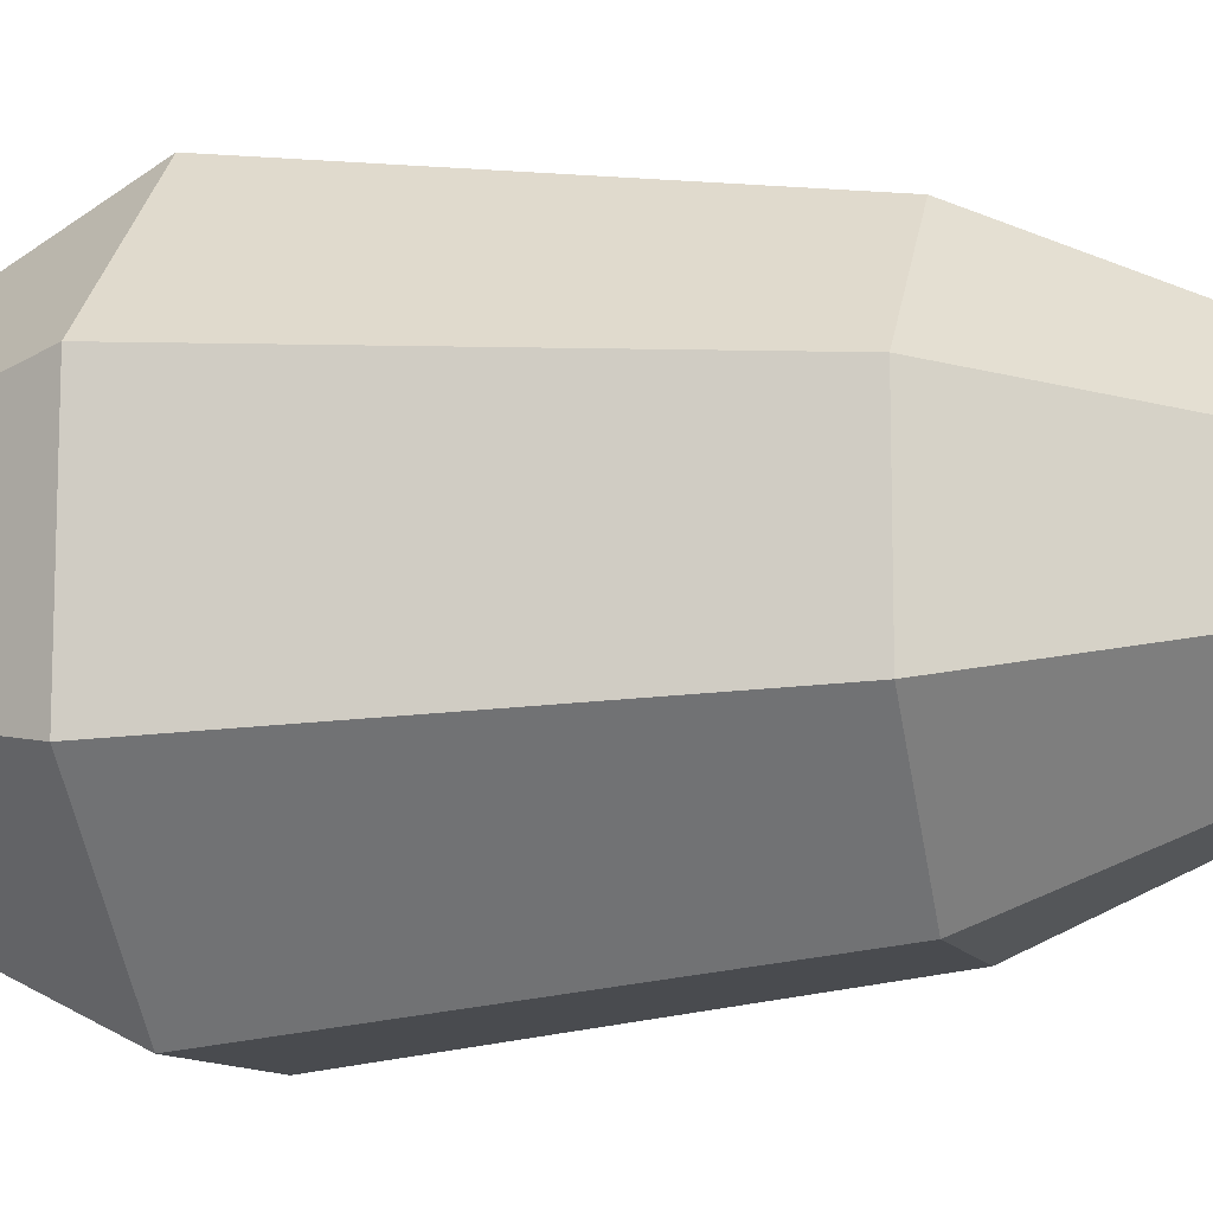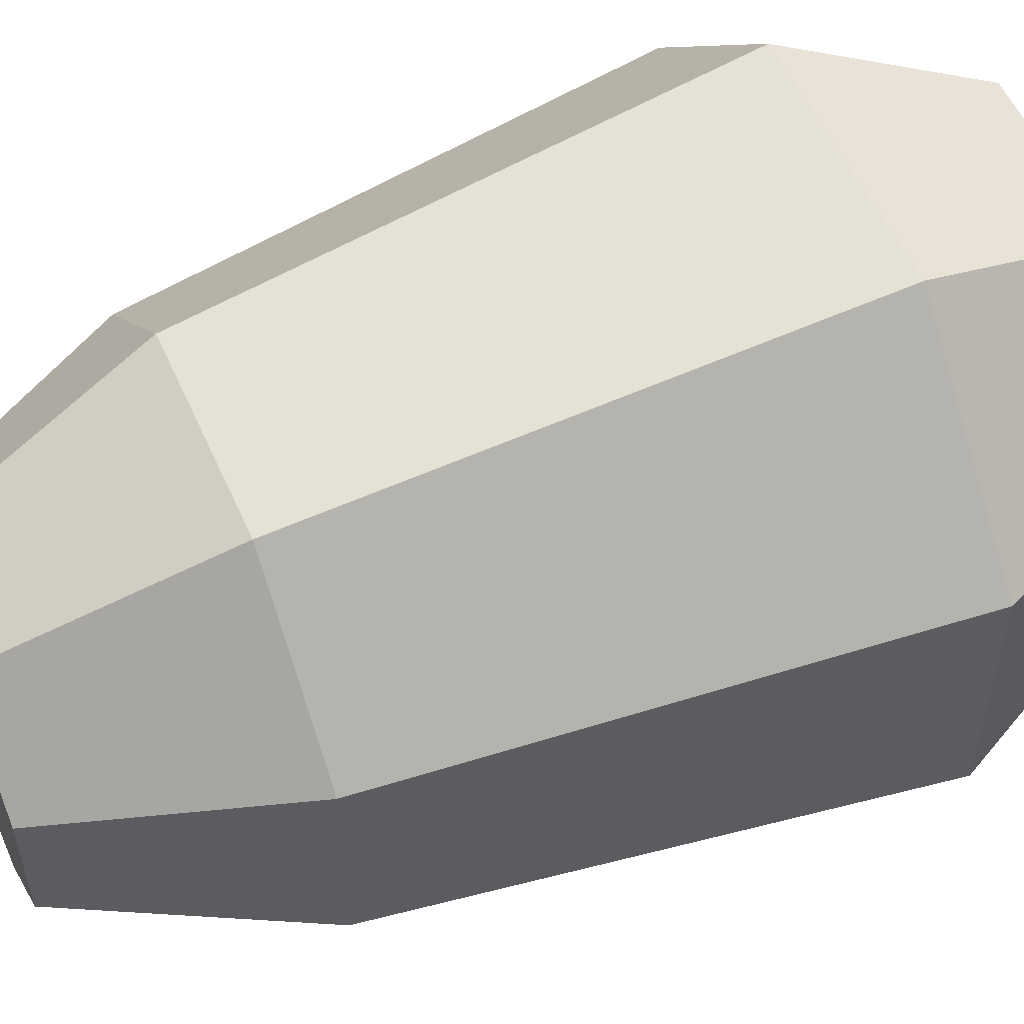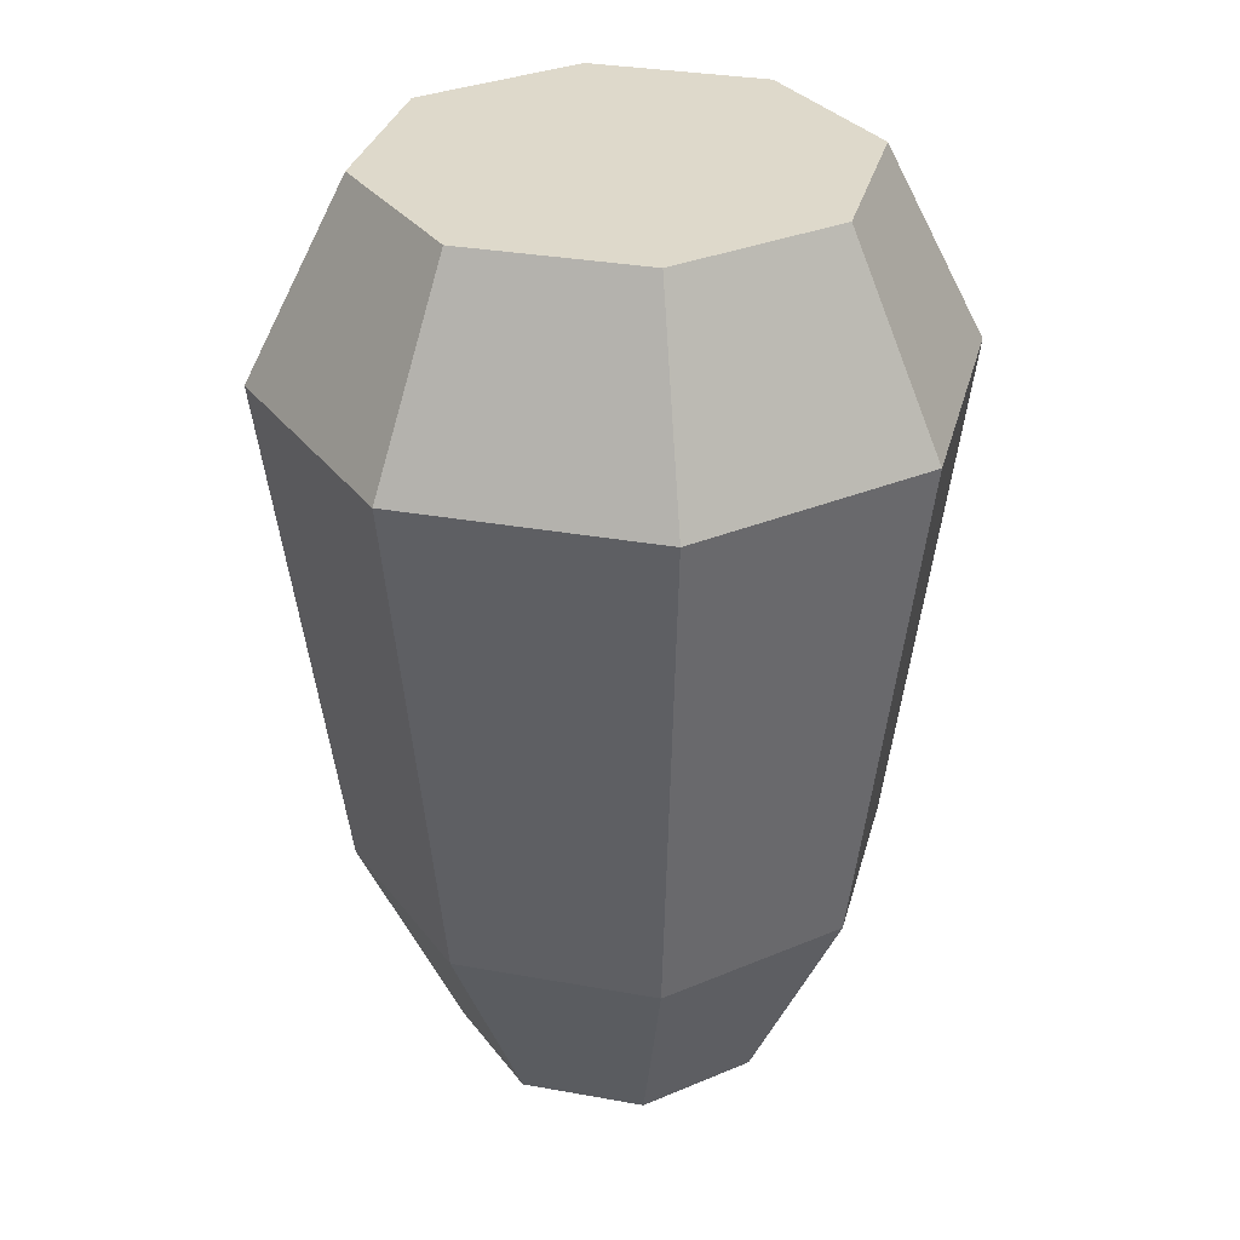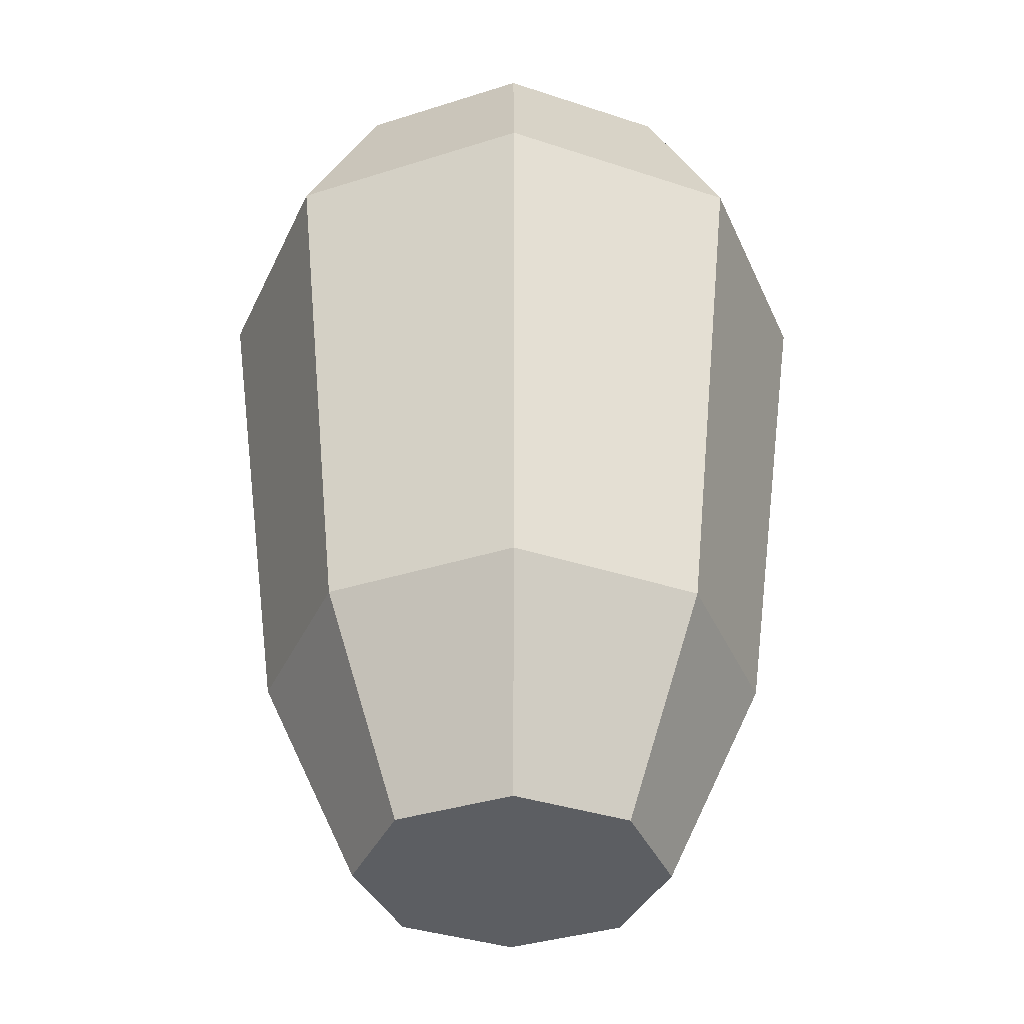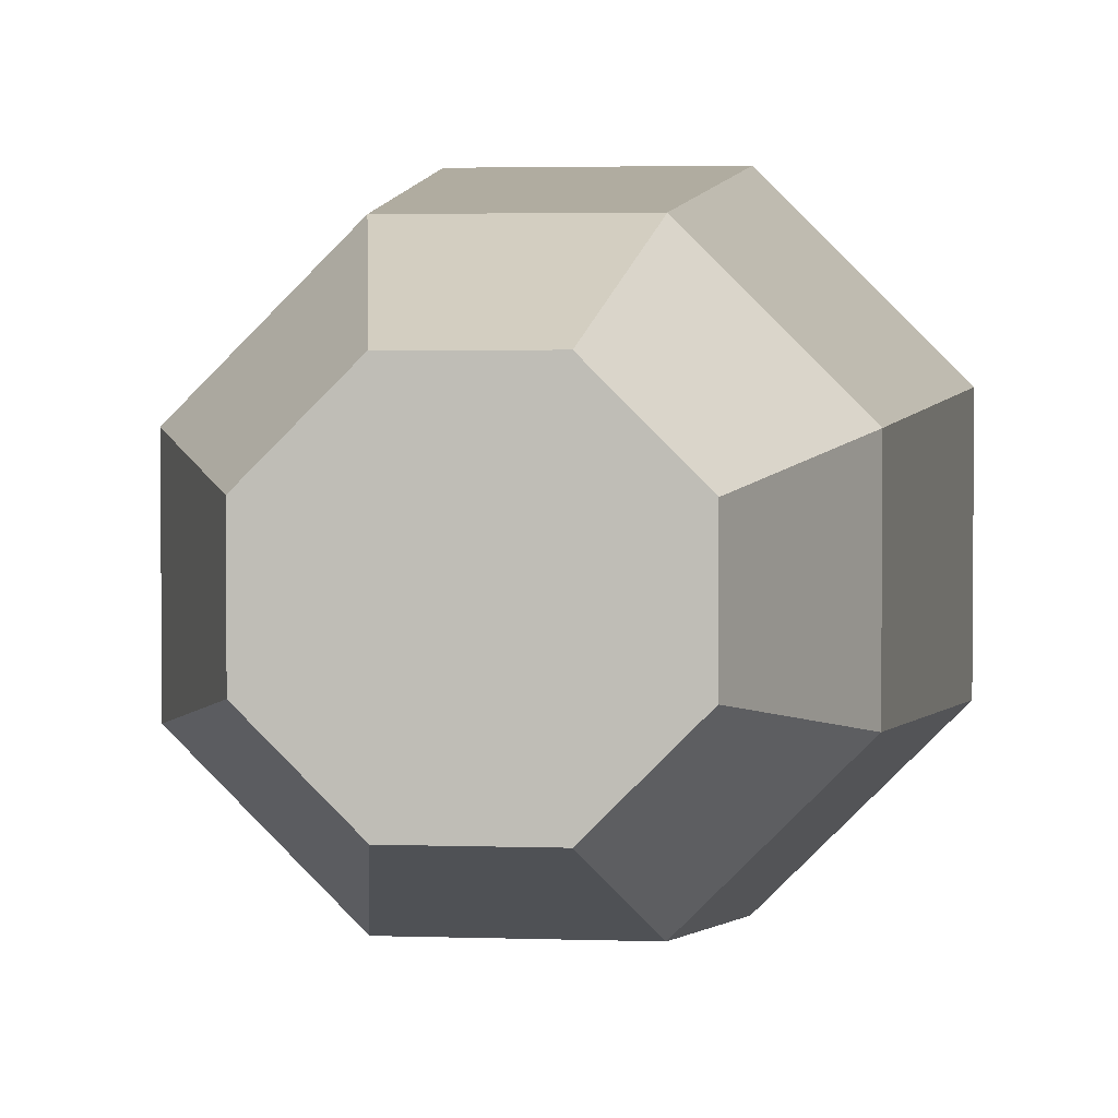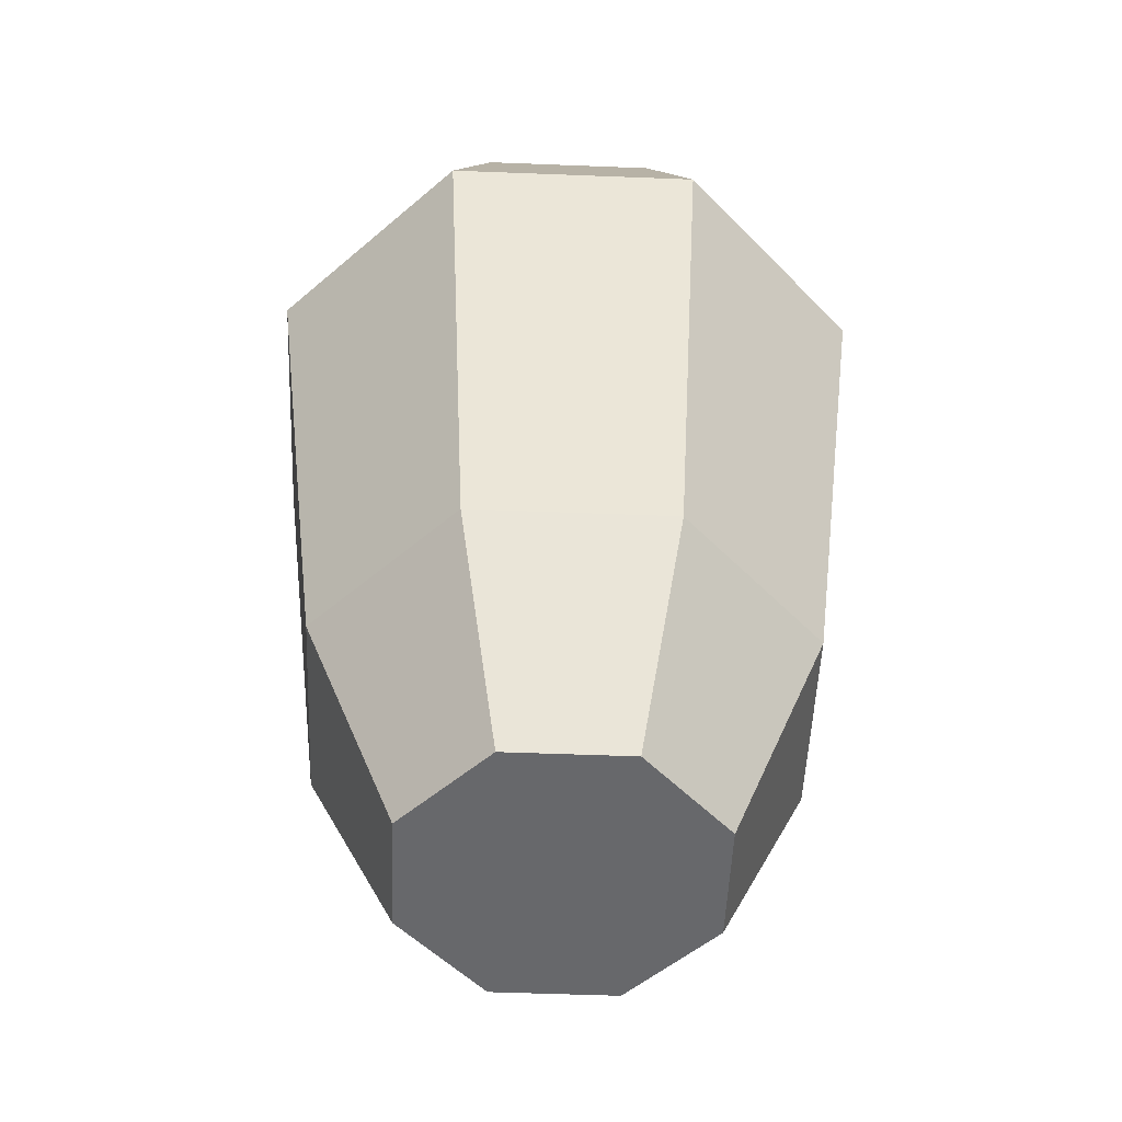
<metadata>
{"format":"obj","ext":"obj","renderer":"f3d","projection":"perspective","resolution":1024,"background":"white","views":[{"elev":-10.7,"azim":105.3,"up":"+Y"},{"elev":55.5,"azim":-113.7,"up":"+Y"},{"elev":31.8,"azim":-75.7,"up":"+Z"},{"elev":-37.4,"azim":-22.9,"up":"+Z"},{"elev":3.0,"azim":-173.4,"up":"+Y"},{"elev":-52.5,"azim":177.6,"up":"+Z"}]}
</metadata>
<code>
v 0.1666 1.365 -1.278
v 0.0003052 0.9635 -1.278
v -0.166 1.365 -1.278
v 0.4018 1.13 -1.278
v 0.4018 0.7972 -1.278
v 0.1666 0.562 -1.278
v -0.166 0.562 -1.278
v -0.4012 0.7972 -1.278
v -0.4012 1.13 -1.278
v -0.3407 1.787 0.6945
v -0.8231 1.305 0.6945
v -0.5781 1.203 1.214
v -0.2393 1.542 1.214
v -0.2393 1.542 1.214
v 0.2399 1.542 1.214
v 0.3413 1.787 0.6945
v -0.3407 1.787 0.6945
v 0.2399 1.542 1.214
v 0.5787 1.203 1.214
v 0.8237 1.305 0.6945
v 0.3413 1.787 0.6945
v 0.5787 1.203 1.214
v 0.5787 0.7239 1.214
v 0.8237 0.6224 0.6945
v 0.8237 1.305 0.6945
v 0.5787 0.7239 1.214
v 0.2399 0.385 1.214
v 0.3413 0.1401 0.6945
v 0.8237 0.6224 0.6945
v 0.2399 0.385 1.214
v -0.2393 0.385 1.214
v -0.3407 0.1401 0.6945
v 0.3413 0.1401 0.6945
v -0.2393 0.385 1.214
v -0.5781 0.7239 1.214
v -0.8231 0.6224 0.6945
v -0.3407 0.1401 0.6945
v -0.5781 0.7239 1.214
v -0.5781 1.203 1.214
v -0.8231 1.305 0.6945
v -0.8231 0.6224 0.6945
v -0.166 1.365 -1.278
v -0.2693 1.614 -0.6876
v 0.2698 1.614 -0.6876
v 0.1666 1.365 -1.278
v 0.1666 1.365 -1.278
v 0.2698 1.614 -0.6876
v 0.6511 1.233 -0.6876
v 0.4018 1.13 -1.278
v 0.4018 1.13 -1.278
v 0.6511 1.233 -0.6876
v 0.6511 0.6939 -0.6876
v 0.4018 0.7972 -1.278
v 0.4018 0.7972 -1.278
v 0.6511 0.6939 -0.6876
v 0.2698 0.3127 -0.6876
v 0.1666 0.562 -1.278
v 0.1666 0.562 -1.278
v 0.2698 0.3127 -0.6876
v -0.2693 0.3127 -0.6876
v -0.166 0.562 -1.278
v -0.166 0.562 -1.278
v -0.2693 0.3127 -0.6876
v -0.6505 0.6939 -0.6876
v -0.4012 0.7972 -1.278
v -0.4012 0.7972 -1.278
v -0.6505 0.6939 -0.6876
v -0.6505 1.233 -0.6876
v -0.4012 1.13 -1.278
v -0.4012 1.13 -1.278
v -0.6505 1.233 -0.6876
v -0.2693 1.614 -0.6876
v -0.166 1.365 -1.278
v -0.2393 1.542 1.214
v 0.0003052 0.9635 1.214
v 0.2399 1.542 1.214
v 0.5787 1.203 1.214
v 0.5787 0.7239 1.214
v 0.2399 0.385 1.214
v -0.2393 0.385 1.214
v -0.5781 0.7239 1.214
v -0.5781 1.203 1.214
v -0.2693 1.614 -0.6876
v -0.3407 1.787 0.6945
v 0.3413 1.787 0.6945
v 0.2698 1.614 -0.6876
v -0.6505 1.233 -0.6876
v -0.8231 1.305 0.6945
v -0.3407 1.787 0.6945
v -0.2693 1.614 -0.6876
v -0.6505 0.6939 -0.6876
v -0.8231 0.6224 0.6945
v -0.8231 1.305 0.6945
v -0.6505 1.233 -0.6876
v -0.2693 0.3127 -0.6876
v -0.3407 0.1401 0.6945
v -0.8231 0.6224 0.6945
v -0.6505 0.6939 -0.6876
v 0.2698 0.3127 -0.6876
v 0.3413 0.1401 0.6945
v -0.3407 0.1401 0.6945
v -0.2693 0.3127 -0.6876
v 0.6511 0.6939 -0.6876
v 0.8237 0.6224 0.6945
v 0.3413 0.1401 0.6945
v 0.2698 0.3127 -0.6876
v 0.6511 1.233 -0.6876
v 0.8237 1.305 0.6945
v 0.8237 0.6224 0.6945
v 0.6511 0.6939 -0.6876
v 0.2698 1.614 -0.6876
v 0.3413 1.787 0.6945
v 0.8237 1.305 0.6945
v 0.6511 1.233 -0.6876
g RC_Thruster_T5_Collider
f 1 2 3
f 4 2 1
f 5 2 4
f 6 2 5
f 7 2 6
f 8 2 7
f 9 2 8
f 3 2 9
f 10 11 12
f 10 12 13
f 14 15 16
f 14 16 17
f 18 19 20
f 18 20 21
f 22 23 24
f 22 24 25
f 26 27 28
f 26 28 29
f 30 31 32
f 30 32 33
f 34 35 36
f 34 36 37
f 38 39 40
f 38 40 41
f 42 43 44
f 42 44 45
f 46 47 48
f 46 48 49
f 50 51 52
f 50 52 53
f 54 55 56
f 54 56 57
f 58 59 60
f 58 60 61
f 62 63 64
f 62 64 65
f 66 67 68
f 66 68 69
f 70 71 72
f 70 72 73
f 74 75 76
f 76 75 77
f 77 75 78
f 78 75 79
f 79 75 80
f 80 75 81
f 81 75 82
f 82 75 74
f 83 84 85
f 83 85 86
f 87 88 89
f 87 89 90
f 91 92 93
f 91 93 94
f 95 96 97
f 95 97 98
f 99 100 101
f 99 101 102
f 103 104 105
f 103 105 106
f 107 108 109
f 107 109 110
f 111 112 113
f 111 113 114

</code>
